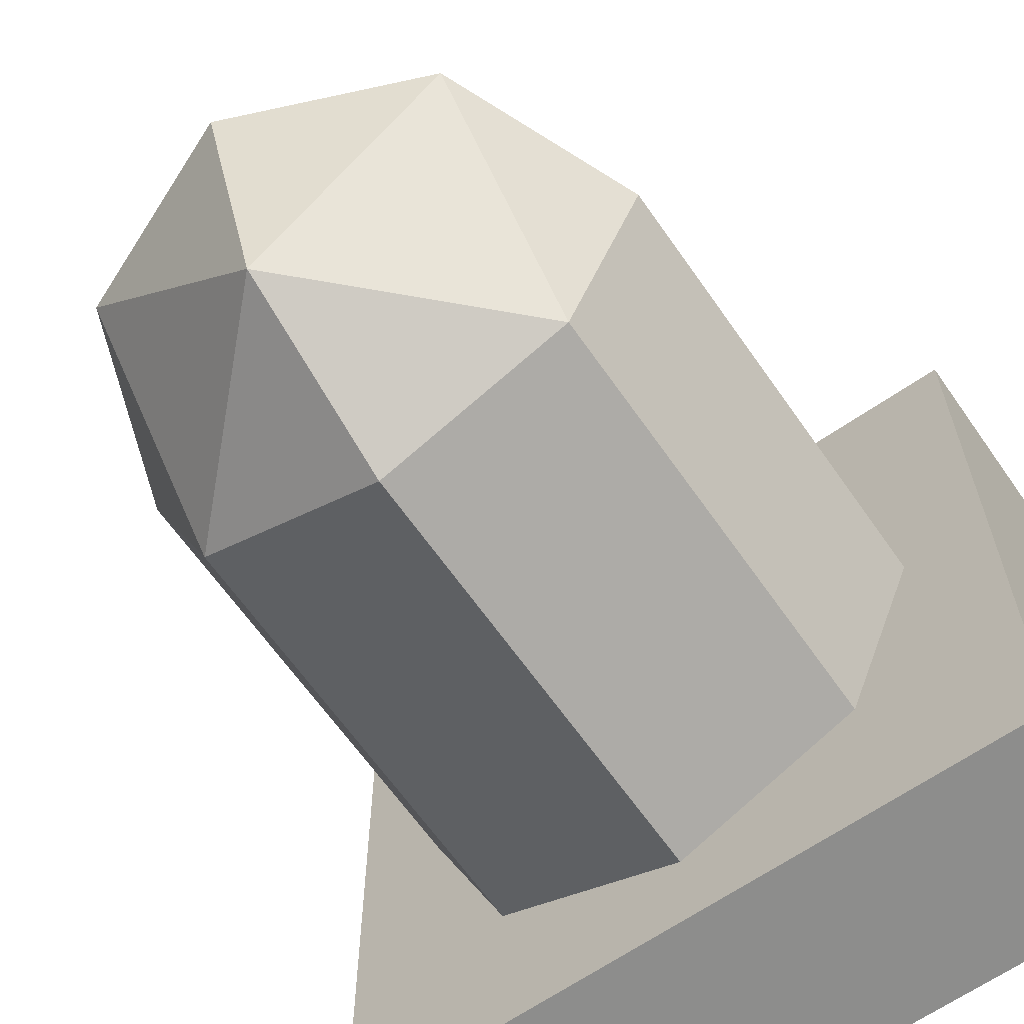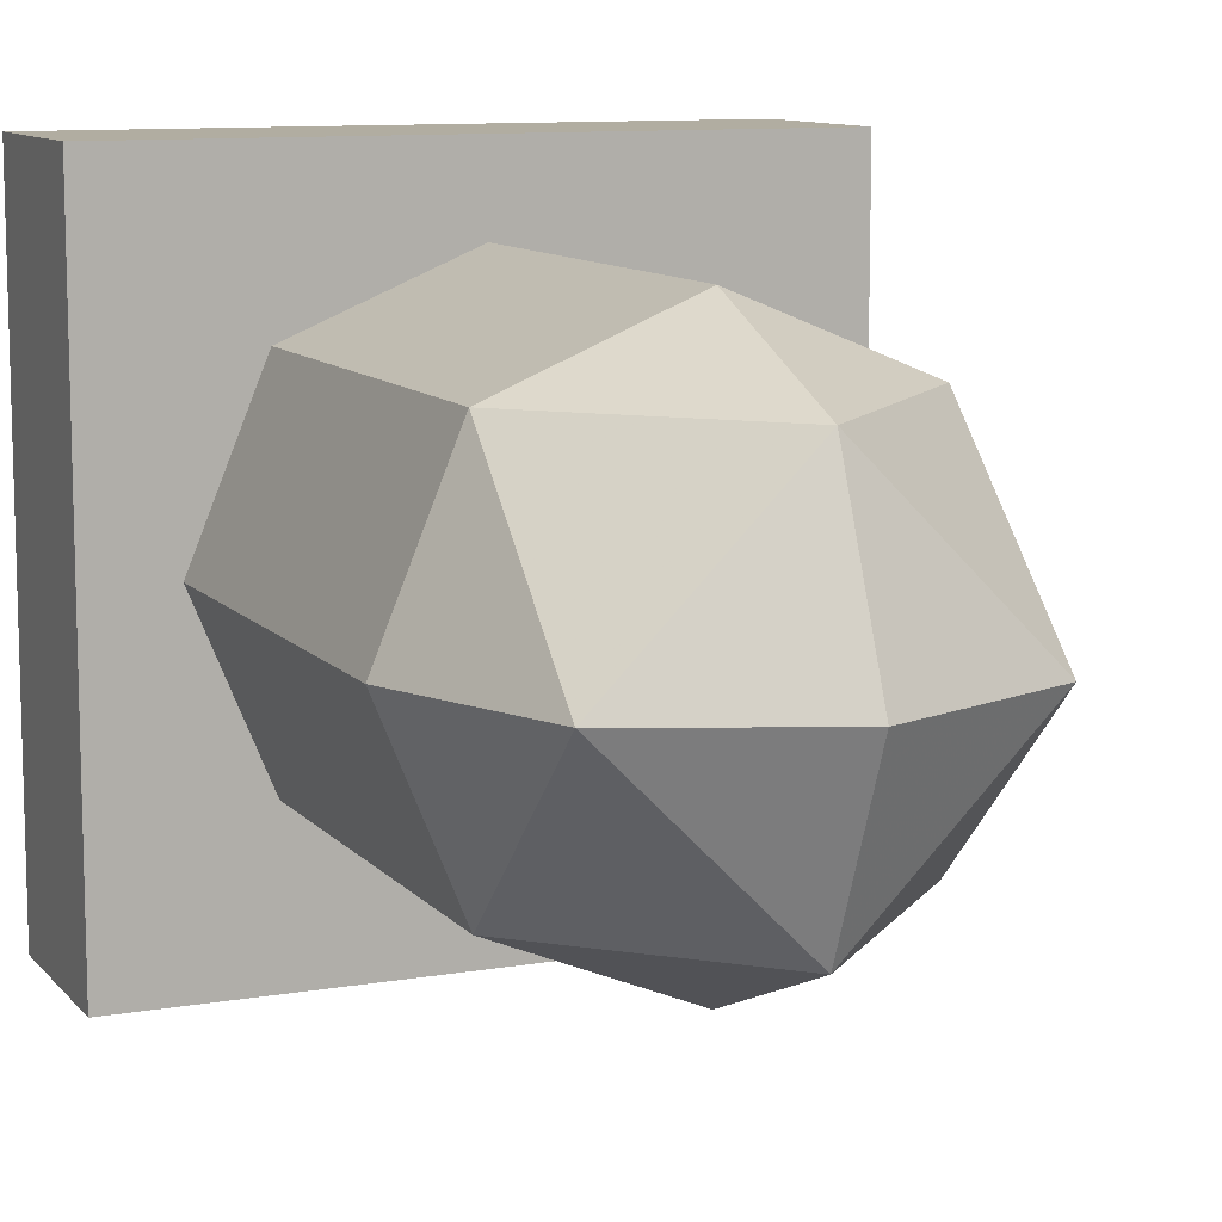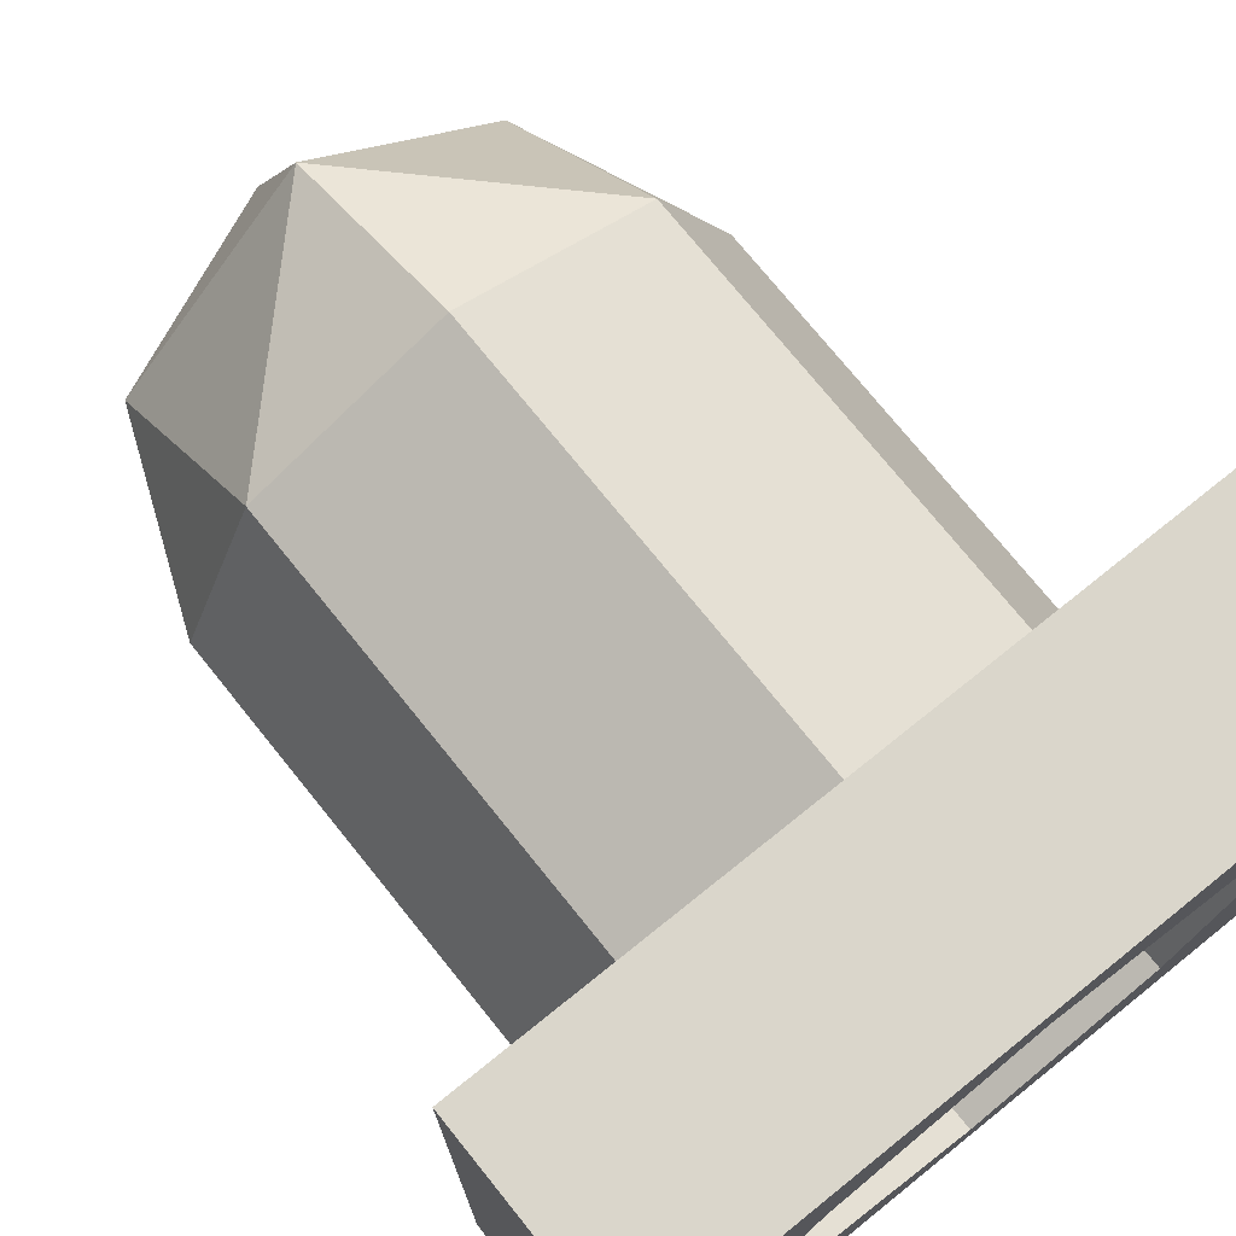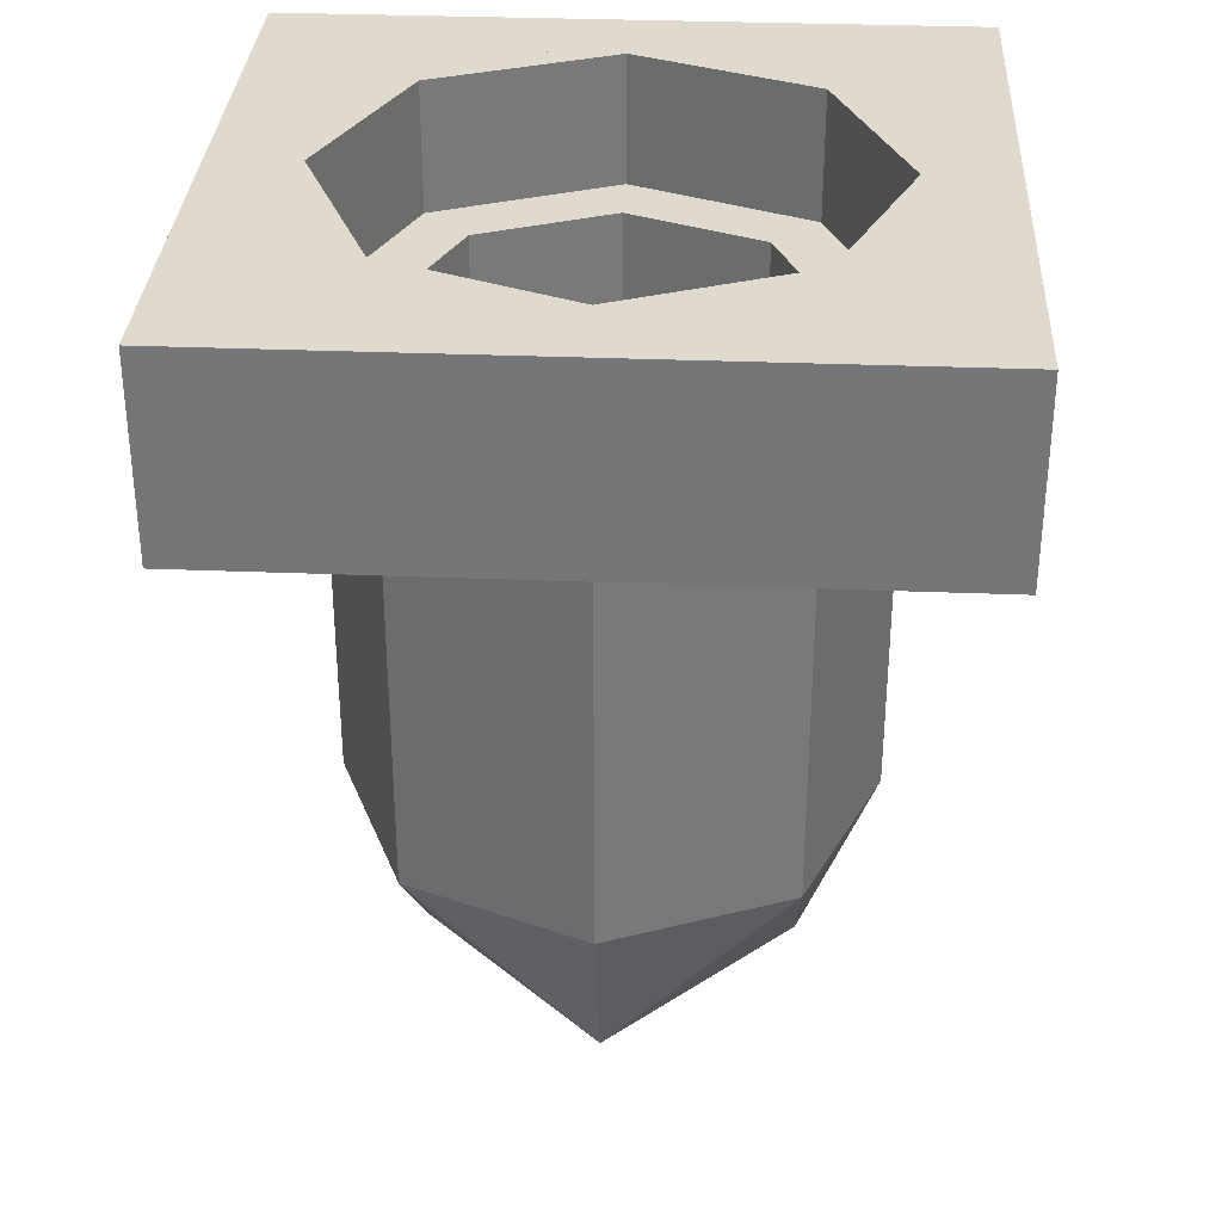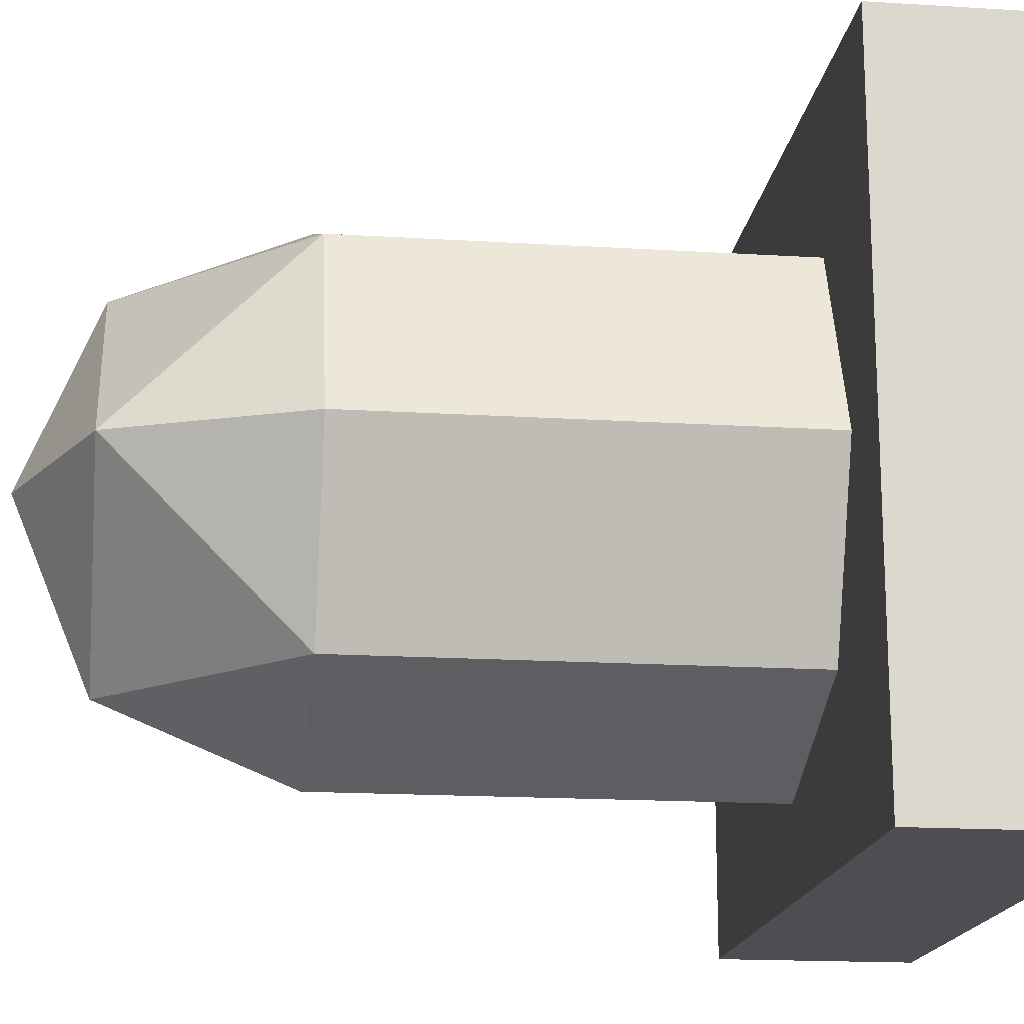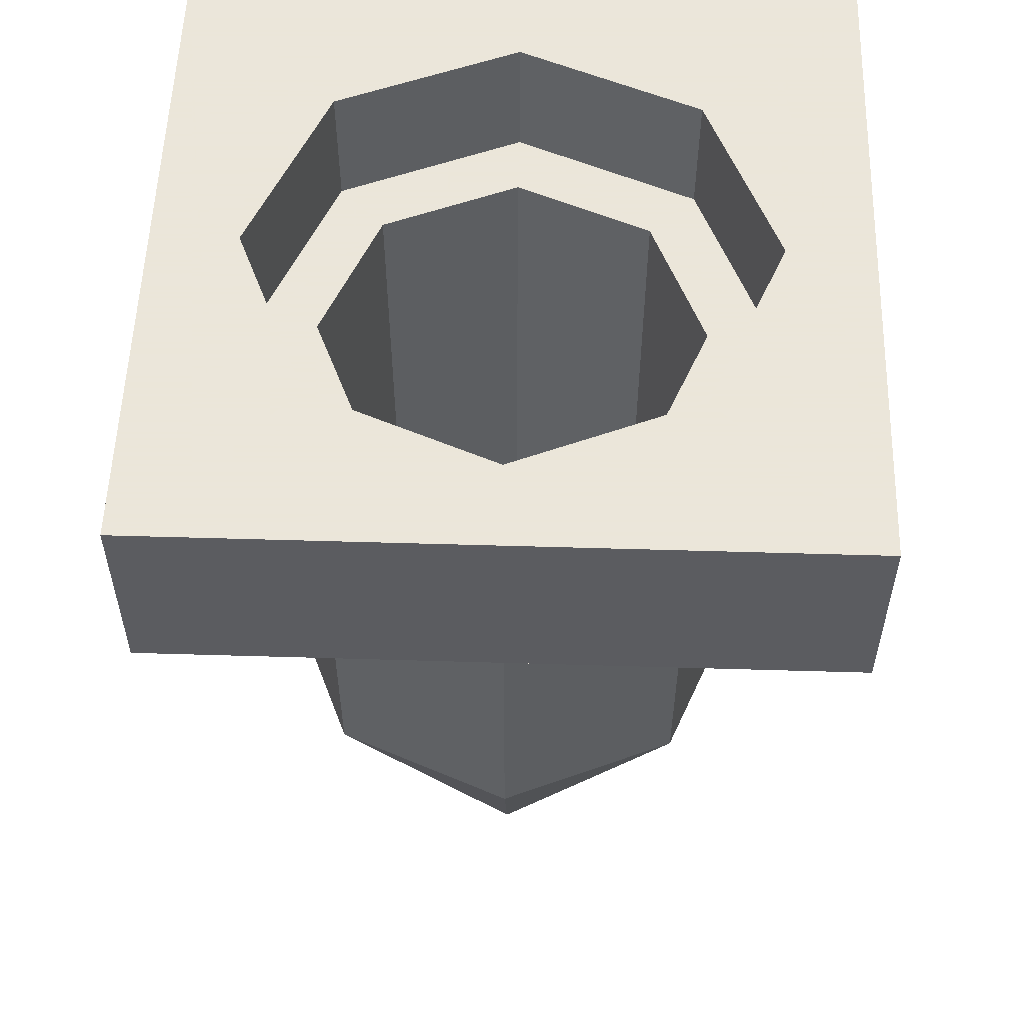
<metadata>
{"format":"obj","ext":"obj","renderer":"f3d","projection":"perspective","resolution":1024,"background":"white","views":[{"elev":-64.5,"azim":34.9,"up":"+Z"},{"elev":10.4,"azim":-23.4,"up":"+Z"},{"elev":74.1,"azim":141.2,"up":"+Z"},{"elev":32.7,"azim":-176.8,"up":"+Y"},{"elev":-17.2,"azim":82.9,"up":"+Z"},{"elev":55.0,"azim":91.8,"up":"+Y"}]}
</metadata>
<code>
v 0.2121 -0.4 0.2121
v 0.3 -0.4 0
v 0.3 0.1 0
v 0.2121 0.1 0.2121
v 0 -0.4 0.3
v 0.2121 -0.4 0.2121
v 0.2121 0.1 0.2121
v 0 0.1 0.3
v -0.2121 -0.4 0.2121
v 0 -0.4 0.3
v 0 0.1 0.3
v -0.2121 0.1 0.2121
v -0.3 -0.4 0
v -0.2121 -0.4 0.2121
v -0.2121 0.1 0.2121
v -0.3 0.1 0
v -0.2121 -0.4 -0.2121
v -0.3 -0.4 0
v -0.3 0.1 0
v -0.2121 0.1 -0.2121
v 0 -0.4 -0.3
v -0.2121 -0.4 -0.2121
v -0.2121 0.1 -0.2121
v 0 0.1 -0.3
v 0.2121 -0.4 -0.2121
v 0 -0.4 -0.3
v 0 0.1 -0.3
v 0.2121 0.1 -0.2121
v 0.3 -0.4 0
v 0.2121 -0.4 -0.2121
v 0.2121 0.1 -0.2121
v 0.3 0.1 0
v 0.3 -0.4 0
v 0.2121 -0.6121 0
v 0.2121 -0.4 0.2121
v 0 -0.6121 0.2121
v 0 -0.4 0.3
v 0.2121 -0.4 0.2121
v 0.2121 -0.6121 0
v 0 -0.6121 0.2121
v 0.2121 -0.4 0.2121
v 0 -0.7 0
v 0 -0.6121 0.2121
v 0.2121 -0.6121 0
v 0.3 -0.4 0
v 0.2121 -0.6121 0
v 0.2121 -0.4 -0.2121
v 0 -0.6121 -0.2121
v 0 -0.4 -0.3
v 0.2121 -0.4 -0.2121
v 0.2121 -0.6121 0
v 0 -0.6121 -0.2121
v 0.2121 -0.4 -0.2121
v 0 -0.7 0
v 0 -0.6121 -0.2121
v 0.2121 -0.6121 0
v -0.3 -0.4 0
v -0.2121 -0.6121 0
v -0.2121 -0.4 0.2121
v 0 -0.6121 0.2121
v 0 -0.4 0.3
v -0.2121 -0.4 0.2121
v -0.2121 -0.6121 0
v 0 -0.6121 0.2121
v -0.2121 -0.4 0.2121
v 0 -0.7 0
v 0 -0.6121 0.2121
v -0.2121 -0.6121 0
v -0.3 -0.4 0
v -0.2121 -0.6121 0
v -0.2121 -0.4 -0.2121
v 0 -0.6121 -0.2121
v 0 -0.4 -0.3
v -0.2121 -0.4 -0.2121
v -0.2121 -0.6121 0
v 0 -0.6121 -0.2121
v -0.2121 -0.4 -0.2121
v 0 -0.7 0
v 0 -0.6121 -0.2121
v -0.2121 -0.6121 0
v 0.1591 -0.4 0.1591
v 0.225 -0.4 0
v 0.225 0.175 0
v 0.1591 0.175 0.1591
v 0 -0.4 0.225
v 0.1591 -0.4 0.1591
v 0.1591 0.175 0.1591
v 0 0.175 0.225
v -0.1591 -0.4 0.1591
v 0 -0.4 0.225
v 0 0.175 0.225
v -0.1591 0.175 0.1591
v -0.225 -0.4 0
v -0.1591 -0.4 0.1591
v -0.1591 0.175 0.1591
v -0.225 0.175 0
v -0.1591 -0.4 -0.1591
v -0.225 -0.4 0
v -0.225 0.175 0
v -0.1591 0.175 -0.1591
v 0 -0.4 -0.225
v -0.1591 -0.4 -0.1591
v -0.1591 0.175 -0.1591
v 0 0.175 -0.225
v 0.1591 -0.4 -0.1591
v 0 -0.4 -0.225
v 0 0.175 -0.225
v 0.1591 0.175 -0.1591
v 0.225 -0.4 0
v 0.1591 -0.4 -0.1591
v 0.1591 0.175 -0.1591
v 0.225 0.175 0
v 0.225 -0.4 0
v 0.1591 -0.5591 0
v 0.1591 -0.4 0.1591
v 0 -0.5591 0.1591
v 0 -0.4 0.225
v 0.1591 -0.4 0.1591
v 0.1591 -0.5591 0
v 0 -0.5591 0.1591
v 0.1591 -0.4 0.1591
v 0 -0.625 0
v 0 -0.5591 0.1591
v 0.1591 -0.5591 0
v 0.225 -0.4 0
v 0.1591 -0.5591 0
v 0.1591 -0.4 -0.1591
v 0 -0.5591 -0.1591
v 0 -0.4 -0.225
v 0.1591 -0.4 -0.1591
v 0.1591 -0.5591 0
v 0 -0.5591 -0.1591
v 0.1591 -0.4 -0.1591
v 0 -0.625 0
v 0 -0.5591 -0.1591
v 0.1591 -0.5591 0
v -0.225 -0.4 0
v -0.1591 -0.5591 0
v -0.1591 -0.4 0.1591
v 0 -0.5591 0.1591
v 0 -0.4 0.225
v -0.1591 -0.4 0.1591
v -0.1591 -0.5591 0
v 0 -0.5591 0.1591
v -0.1591 -0.4 0.1591
v 0 -0.625 0
v 0 -0.5591 0.1591
v -0.1591 -0.5591 0
v -0.225 -0.4 0
v -0.1591 -0.5591 0
v -0.1591 -0.4 -0.1591
v 0 -0.5591 -0.1591
v 0 -0.4 -0.225
v -0.1591 -0.4 -0.1591
v -0.1591 -0.5591 0
v 0 -0.5591 -0.1591
v -0.1591 -0.4 -0.1591
v 0 -0.625 0
v 0 -0.5591 -0.1591
v -0.1591 -0.5591 0
v 0.3 0.1 0.3
v 0.2121 0.1 0.2121
v 0.3 0.1 0
v 0.3 0.1 0.3
v 0 0.1 0.3
v 0.2121 0.1 0.2121
v -0.3 0.1 0.3
v -0.2121 0.1 0.2121
v 0 0.1 0.3
v -0.3 0.1 0.3
v -0.3 0.1 0
v -0.2121 0.1 0.2121
v -0.3 0.1 -0.3
v -0.2121 0.1 -0.2121
v -0.3 0.1 0
v -0.3 0.1 -0.3
v 0 0.1 -0.3
v -0.2121 0.1 -0.2121
v 0.3 0.1 -0.3
v 0.2121 0.1 -0.2121
v 0 0.1 -0.3
v 0.3 0.1 -0.3
v 0.3 0.1 0
v 0.2121 0.1 -0.2121
v 0.3 0.1 0.3
v 0.3 0.1 -0.3
v 0.4 0.1 -0.4
v 0.4 0.1 0.4
v 0.3 0.1 -0.3
v -0.3 0.1 -0.3
v -0.4 0.1 -0.4
v 0.4 0.1 -0.4
v -0.3 0.1 -0.3
v -0.3 0.1 0.3
v -0.4 0.1 0.4
v -0.4 0.1 -0.4
v -0.3 0.1 0.3
v 0.3 0.1 0.3
v 0.4 0.1 0.4
v -0.4 0.1 0.4
v 0.3 0.175 0
v 0.2121 0.175 0.2121
v 0.1591 0.175 0.1591
v 0.225 0.175 0
v 0.2121 0.175 0.2121
v 0 0.175 0.3
v 0 0.175 0.225
v 0.1591 0.175 0.1591
v 0 0.175 0.3
v -0.2121 0.175 0.2121
v -0.1591 0.175 0.1591
v 0 0.175 0.225
v -0.2121 0.175 0.2121
v -0.3 0.175 0
v -0.225 0.175 0
v -0.1591 0.175 0.1591
v -0.3 0.175 0
v -0.2121 0.175 -0.2121
v -0.1591 0.175 -0.1591
v -0.225 0.175 0
v -0.2121 0.175 -0.2121
v 0 0.175 -0.3
v 0 0.175 -0.225
v -0.1591 0.175 -0.1591
v 0 0.175 -0.3
v 0.2121 0.175 -0.2121
v 0.1591 0.175 -0.1591
v 0 0.175 -0.225
v 0.2121 0.175 -0.2121
v 0.3 0.175 0
v 0.225 0.175 0
v 0.1591 0.175 -0.1591
v 0.2121 0.175 0.2121
v 0.3 0.175 0
v 0.3 0.325 0
v 0.2121 0.325 0.2121
v 0 0.175 0.3
v 0.2121 0.175 0.2121
v 0.2121 0.325 0.2121
v 0 0.325 0.3
v -0.2121 0.175 0.2121
v 0 0.175 0.3
v 0 0.325 0.3
v -0.2121 0.325 0.2121
v -0.3 0.175 0
v -0.2121 0.175 0.2121
v -0.2121 0.325 0.2121
v -0.3 0.325 0
v -0.2121 0.175 -0.2121
v -0.3 0.175 0
v -0.3 0.325 0
v -0.2121 0.325 -0.2121
v 0 0.175 -0.3
v -0.2121 0.175 -0.2121
v -0.2121 0.325 -0.2121
v 0 0.325 -0.3
v 0.2121 0.175 -0.2121
v 0 0.175 -0.3
v 0 0.325 -0.3
v 0.2121 0.325 -0.2121
v 0.3 0.175 0
v 0.2121 0.175 -0.2121
v 0.2121 0.325 -0.2121
v 0.3 0.325 0
v 0.3 0.325 0.3
v 0.2121 0.325 0.2121
v 0.3 0.325 0
v 0.3 0.325 0.3
v 0 0.325 0.3
v 0.2121 0.325 0.2121
v -0.3 0.325 0.3
v -0.2121 0.325 0.2121
v 0 0.325 0.3
v -0.3 0.325 0.3
v -0.3 0.325 0
v -0.2121 0.325 0.2121
v -0.3 0.325 -0.3
v -0.2121 0.325 -0.2121
v -0.3 0.325 0
v -0.3 0.325 -0.3
v 0 0.325 -0.3
v -0.2121 0.325 -0.2121
v 0.3 0.325 -0.3
v 0.2121 0.325 -0.2121
v 0 0.325 -0.3
v 0.3 0.325 -0.3
v 0.3 0.325 0
v 0.2121 0.325 -0.2121
v -0.3 0.325 0.3
v -0.3 0.325 -0.3
v -0.4 0.325 -0.4
v -0.4 0.325 0.4
v -0.3 0.325 -0.3
v 0.3 0.325 -0.3
v 0.4 0.325 -0.4
v -0.4 0.325 -0.4
v 0.3 0.325 -0.3
v 0.3 0.325 0.3
v 0.4 0.325 0.4
v 0.4 0.325 -0.4
v 0.3 0.325 0.3
v -0.3 0.325 0.3
v -0.4 0.325 0.4
v 0.4 0.325 0.4
v -0.4 0.325 0.4
v -0.4 0.1 0.4
v 0.4 0.1 0.4
v 0.4 0.325 0.4
v -0.4 0.325 -0.4
v -0.4 0.1 -0.4
v -0.4 0.1 0.4
v -0.4 0.325 0.4
v 0.4 0.325 -0.4
v 0.4 0.1 -0.4
v -0.4 0.1 -0.4
v -0.4 0.325 -0.4
v 0.4 0.325 0.4
v 0.4 0.1 0.4
v 0.4 0.1 -0.4
v 0.4 0.325 -0.4
g mesh3789480
f 1 2 3
f 3 4 1
f 5 6 7
f 7 8 5
f 9 10 11
f 11 12 9
f 13 14 15
f 15 16 13
f 17 18 19
f 19 20 17
f 21 22 23
f 23 24 21
f 25 26 27
f 27 28 25
f 29 30 31
f 31 32 29
g mesh3789483
f 33 35 34
f 36 38 37
f 39 41 40
f 42 44 43
g mesh3789485
f 45 46 47
f 48 49 50
f 51 52 53
f 54 55 56
g mesh3789487
f 57 58 59
f 60 61 62
f 63 64 65
f 66 67 68
g mesh3789489
f 69 71 70
f 72 74 73
f 75 77 76
f 78 80 79
g mesh3789492
f 81 83 82
f 83 81 84
f 85 87 86
f 87 85 88
f 89 91 90
f 91 89 92
f 93 95 94
f 95 93 96
f 97 99 98
f 99 97 100
f 101 103 102
f 103 101 104
f 105 107 106
f 107 105 108
f 109 111 110
f 111 109 112
g mesh3789495
f 113 114 115
f 116 117 118
f 119 120 121
f 122 123 124
g mesh3789497
f 125 127 126
f 128 130 129
f 131 133 132
f 134 136 135
g mesh3789499
f 137 139 138
f 140 142 141
f 143 145 144
f 146 148 147
g mesh3789501
f 149 150 151
f 152 153 154
f 155 156 157
f 158 159 160
g mesh3789504
f 161 162 163
f 164 165 166
f 167 168 169
f 170 171 172
f 173 174 175
f 176 177 178
f 179 180 181
f 182 183 184
f 185 186 187
f 187 188 185
f 189 190 191
f 191 192 189
f 193 194 195
f 195 196 193
f 197 198 199
f 199 200 197
g mesh3789506
f 201 203 202
f 203 201 204
f 205 207 206
f 207 205 208
f 209 211 210
f 211 209 212
f 213 215 214
f 215 213 216
f 217 219 218
f 219 217 220
f 221 223 222
f 223 221 224
f 225 227 226
f 227 225 228
f 229 231 230
f 231 229 232
g mesh3789508
f 233 235 234
f 235 233 236
f 237 239 238
f 239 237 240
f 241 243 242
f 243 241 244
f 245 247 246
f 247 245 248
f 249 251 250
f 251 249 252
f 253 255 254
f 255 253 256
f 257 259 258
f 259 257 260
f 261 263 262
f 263 261 264
g mesh3789510
f 265 267 266
f 268 270 269
f 271 273 272
f 274 276 275
f 277 279 278
f 280 282 281
f 283 285 284
f 286 288 287
f 289 290 291
f 291 292 289
f 293 294 295
f 295 296 293
f 297 298 299
f 299 300 297
f 301 302 303
f 303 304 301
g mesh3789512
f 305 306 307
f 307 308 305
f 309 310 311
f 311 312 309
f 313 314 315
f 315 316 313
f 317 318 319
f 319 320 317

</code>
